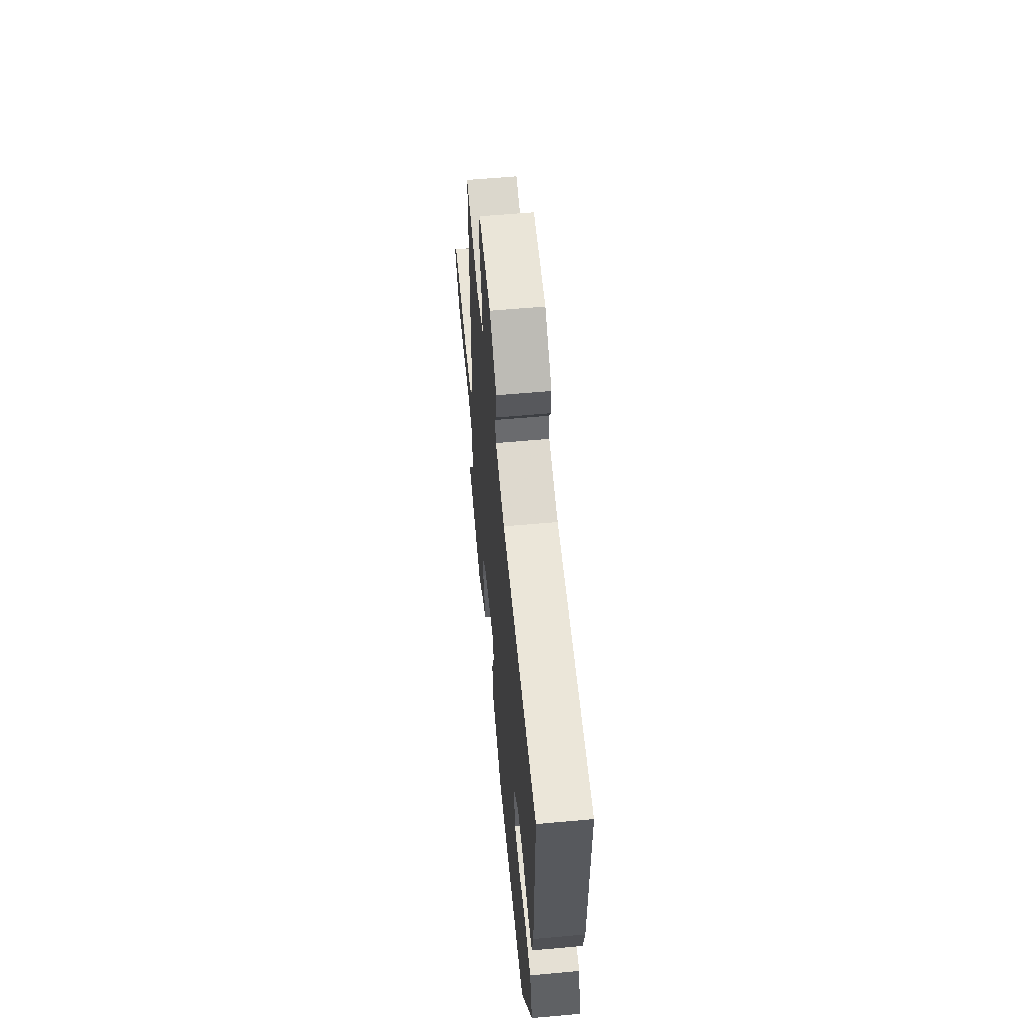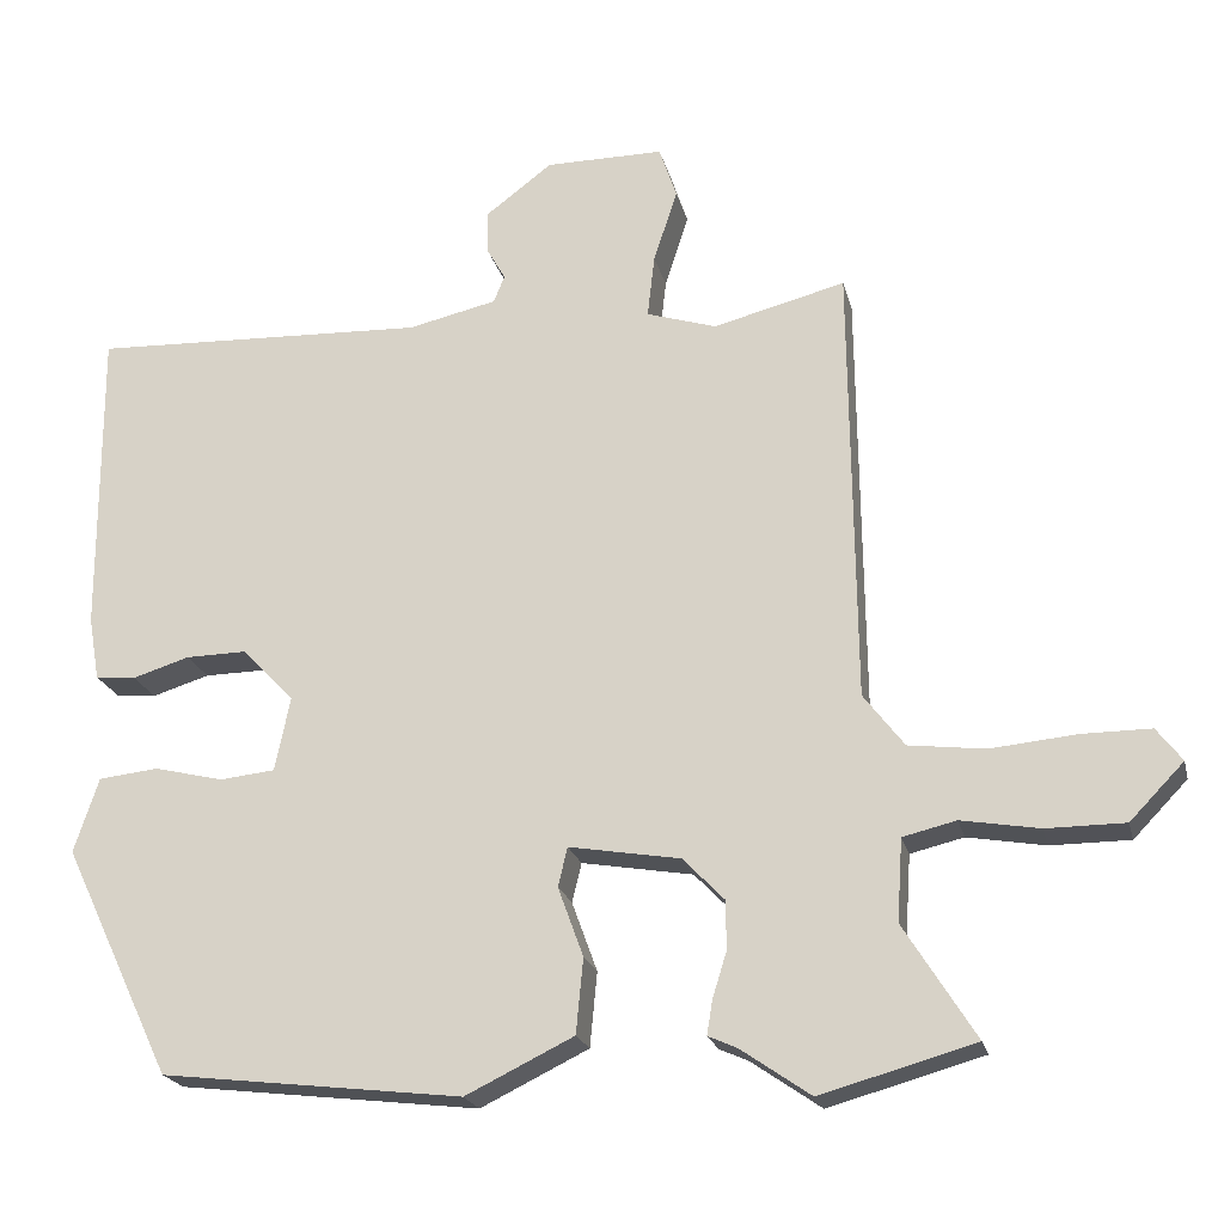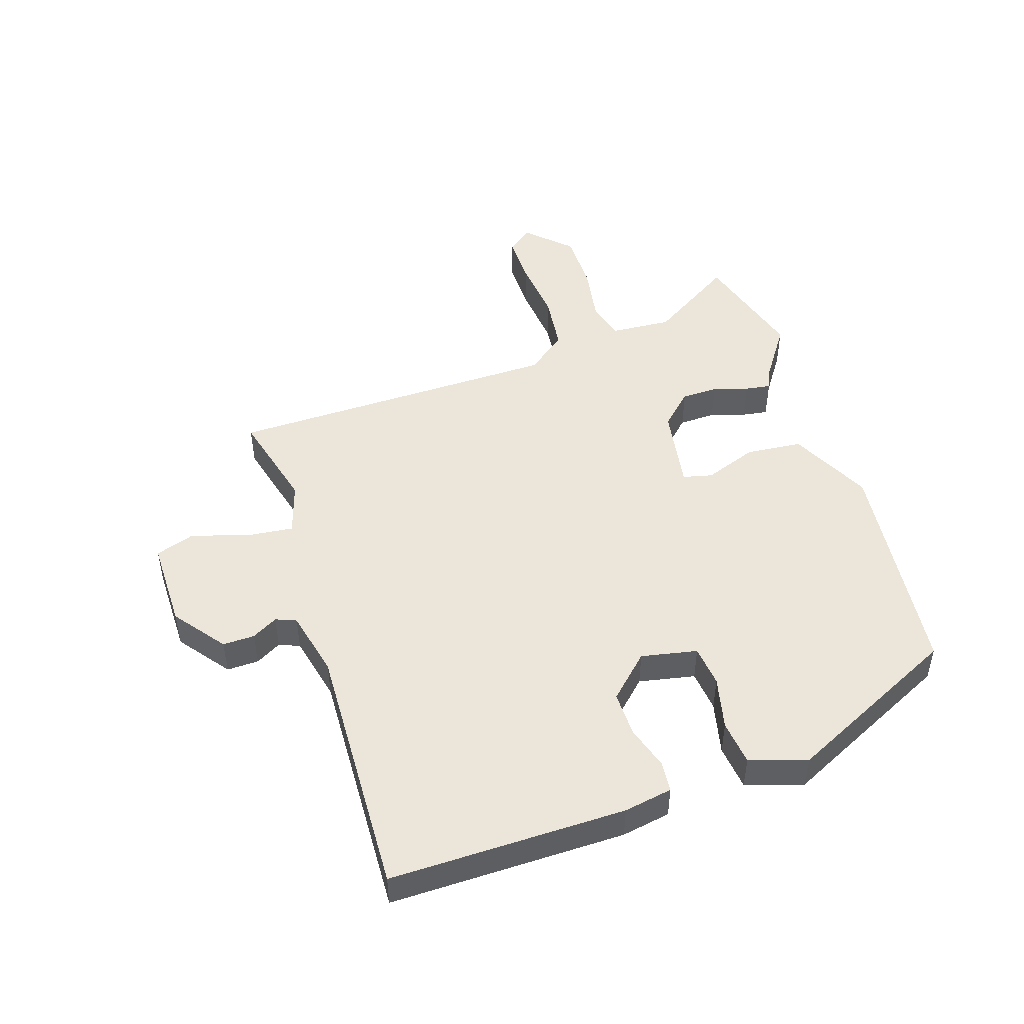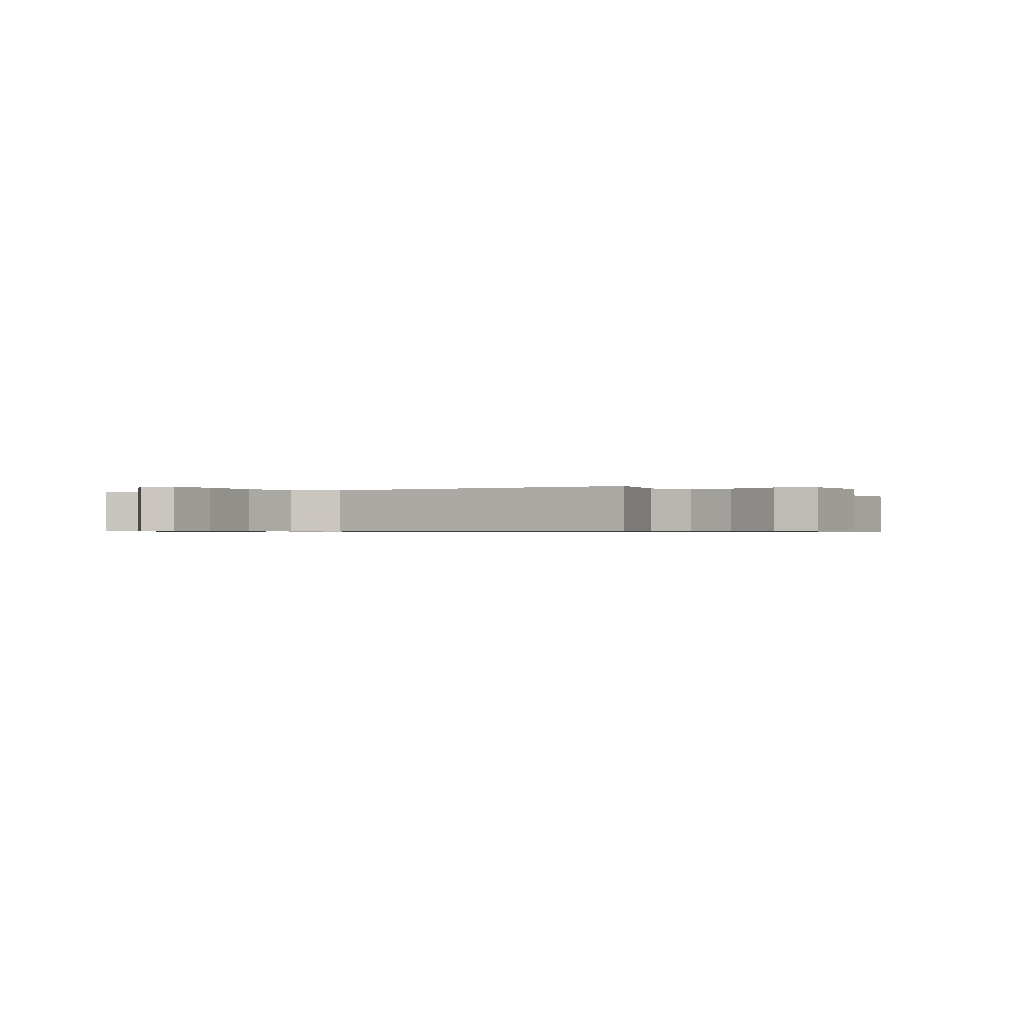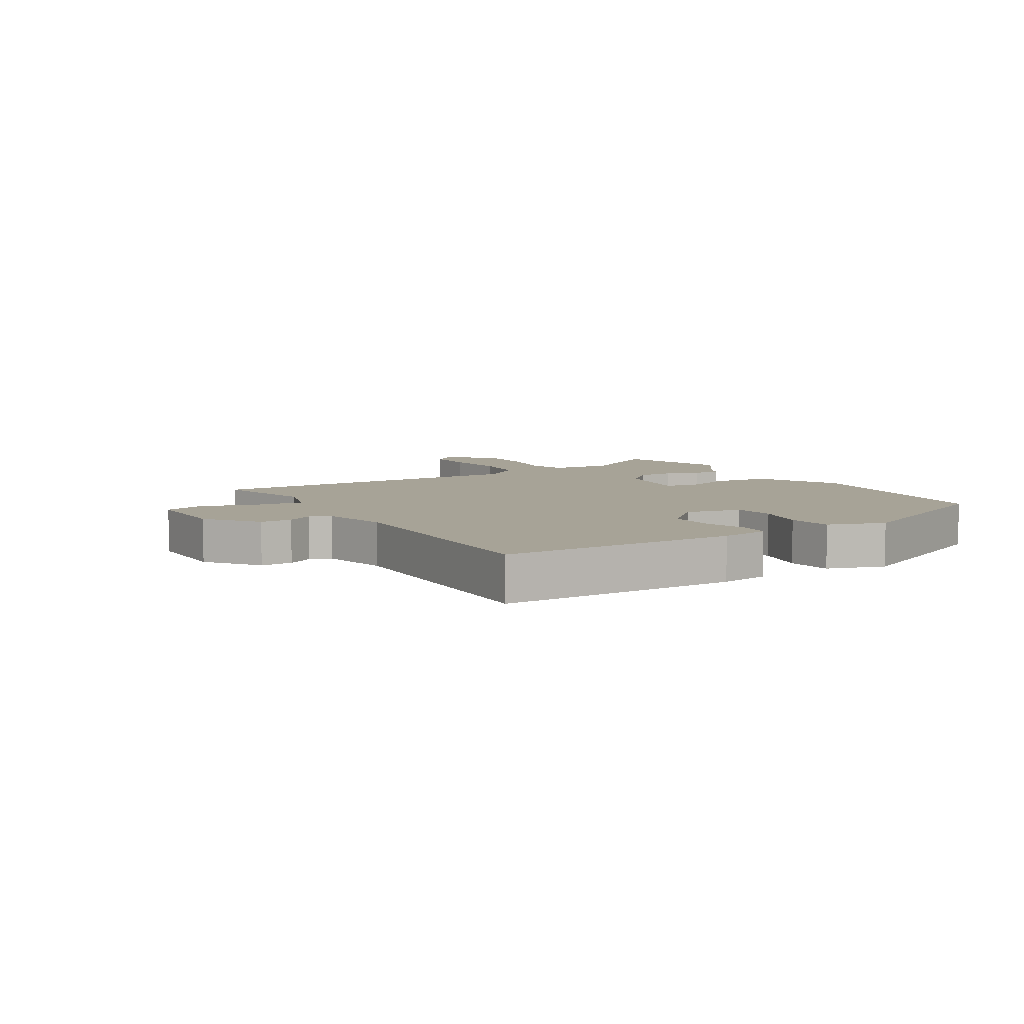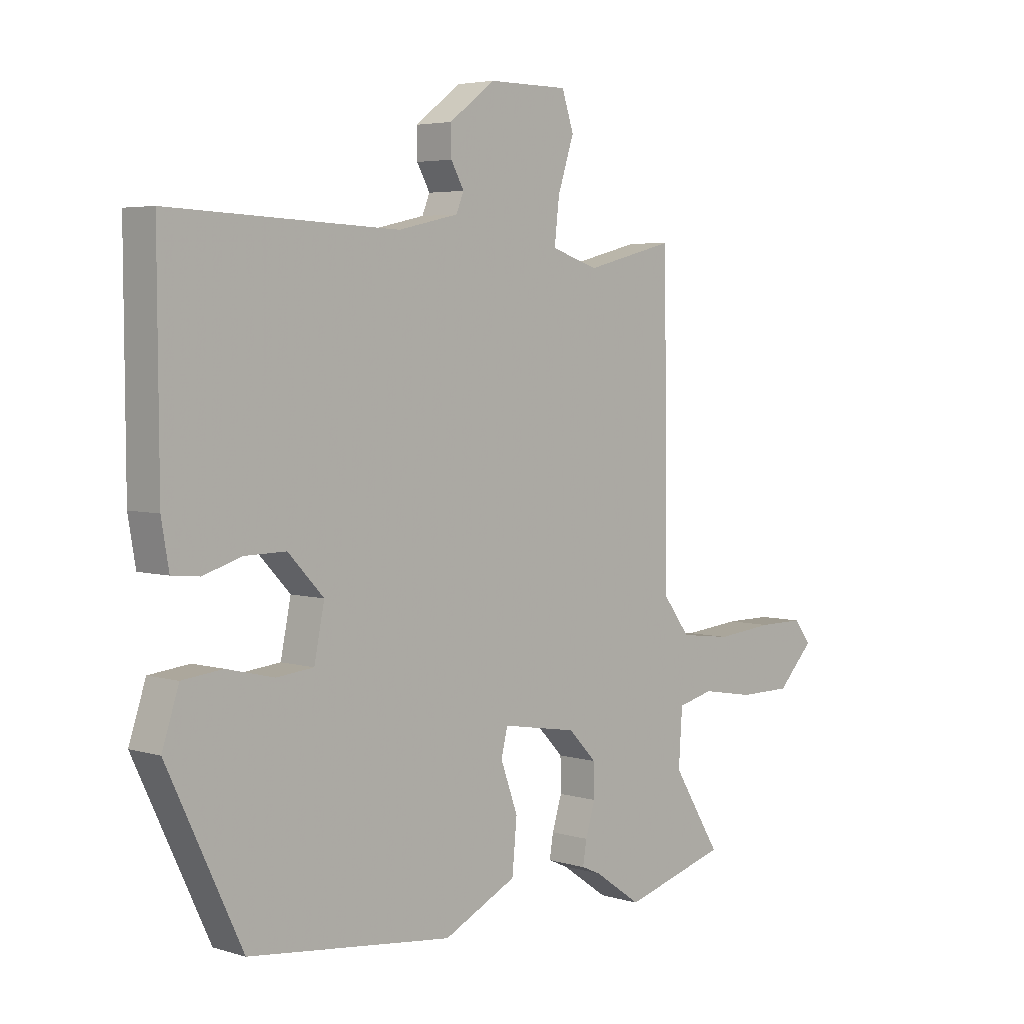
<metadata>
{"format":"obj","ext":"obj","renderer":"f3d","projection":"perspective","resolution":1024,"background":"white","views":[{"elev":59.4,"azim":84.7,"up":"+Z"},{"elev":-21.4,"azim":-166.7,"up":"+Z"},{"elev":48.1,"azim":71.7,"up":"+Y"},{"elev":-0.7,"azim":-57.4,"up":"+Y"},{"elev":6.7,"azim":58.7,"up":"+Y"},{"elev":4.4,"azim":133.9,"up":"+Z"}]}
</metadata>
<code>
v -0.457 0.07 0.507
v -0.291 0.07 0.465
v -0.203 0.07 0.493
v -0.212 0.07 0.572
v -0.242 0.07 0.664
v -0.22 0.07 0.73
v -0.071 0.07 0.73
v 0.014 0.07 0.666
v 0.013 0.07 0.613
v -0.011 0.07 0.57
v 0.003 0.07 0.536
v 0.115 0.07 0.511
v 0.54 0.07 0.529
v 0.538 0.07 0.138
v 0.524 0.07 0.057
v 0.473 0.07 0.052
v 0.401 0.07 0.074
v 0.325 0.07 0.075
v 0.259 0.07 0.006
v 0.278 0.07 -0.087
v 0.347 0.07 -0.094
v 0.435 0.07 -0.073
v 0.51 0.07 -0.081
v 0.541 0.07 -0.175
v 0.403 0.07 -0.465
v 0.024 0.07 -0.51
v -0.112 0.07 -0.444
v -0.121 0.07 -0.35
v -0.089 0.07 -0.262
v -0.101 0.07 -0.213
v -0.241 0.07 -0.237
v -0.293 0.07 -0.291
v -0.294 0.07 -0.352
v -0.276 0.07 -0.41
v -0.269 0.07 -0.453
v -0.305 0.07 -0.469
v -0.393 0.07 -0.53
v -0.587 0.07 -0.476
v -0.497 0.07 -0.332
v -0.504 0.07 -0.229
v -0.571 0.07 -0.213
v -0.669 0.07 -0.23
v -0.768 0.07 -0.23
v -0.836 0.07 -0.16
v -0.804 0.07 -0.118
v -0.718 0.07 -0.118
v -0.61 0.07 -0.128
v -0.514 0.07 -0.116
v -0.463 0.07 -0.049
v -0.457 0 0.507
v -0.291 0 0.465
v -0.203 0 0.493
v -0.212 0 0.572
v -0.242 0 0.664
v -0.22 0 0.73
v -0.071 0 0.73
v 0.014 0 0.666
v 0.013 0 0.613
v -0.011 0 0.57
v 0.003 0 0.536
v 0.115 0 0.511
v 0.54 0 0.529
v 0.538 0 0.138
v 0.524 0 0.057
v 0.473 0 0.052
v 0.401 0 0.074
v 0.325 0 0.075
v 0.259 0 0.006
v 0.278 0 -0.087
v 0.347 0 -0.094
v 0.435 0 -0.073
v 0.51 0 -0.081
v 0.541 0 -0.175
v 0.403 0 -0.465
v 0.024 0 -0.51
v -0.112 0 -0.444
v -0.121 0 -0.35
v -0.089 0 -0.262
v -0.101 0 -0.213
v -0.241 0 -0.237
v -0.293 0 -0.291
v -0.294 0 -0.352
v -0.276 0 -0.41
v -0.269 0 -0.453
v -0.305 0 -0.469
v -0.393 0 -0.53
v -0.587 0 -0.476
v -0.497 0 -0.332
v -0.504 0 -0.229
v -0.571 0 -0.213
v -0.669 0 -0.23
v -0.768 0 -0.23
v -0.836 0 -0.16
v -0.804 0 -0.118
v -0.718 0 -0.118
v -0.61 0 -0.128
v -0.514 0 -0.116
v -0.463 0 -0.049
f 44 45 46 47
f 44 47 48
f 41 42 43 44
f 41 44 48
f 40 41 48 49
f 36 37 38 39
f 36 39 40 49
f 33 34 35 36
f 32 33 36 49
f 26 27 28 29
f 26 29 30
f 25 26 30
f 24 25 30
f 21 22 23 24
f 20 21 24 30
f 19 20 30 31
f 14 15 16 17
f 12 13 14 17
f 11 12 17 18
f 7 8 9 10
f 5 6 7 10
f 4 5 10 11
f 3 4 11 18
f 32 49 1 2
f 31 32 2 3
f 3 18 19 31
f 96 95 94 93
f 97 96 93
f 93 92 91 90
f 97 93 90
f 98 97 90 89
f 88 87 86 85
f 98 89 88 85
f 85 84 83 82
f 98 85 82 81
f 78 77 76 75
f 79 78 75
f 79 75 74
f 79 74 73
f 73 72 71 70
f 79 73 70 69
f 80 79 69 68
f 66 65 64 63
f 66 63 62 61
f 67 66 61 60
f 59 58 57 56
f 59 56 55 54
f 60 59 54 53
f 67 60 53 52
f 51 50 98 81
f 52 51 81 80
f 80 68 67 52
f 1 50 51 2
f 2 51 52 3
f 3 52 53 4
f 4 53 54 5
f 5 54 55 6
f 6 55 56 7
f 7 56 57 8
f 8 57 58 9
f 9 58 59 10
f 10 59 60 11
f 11 60 61 12
f 12 61 62 13
f 13 62 63 14
f 14 63 64 15
f 15 64 65 16
f 16 65 66 17
f 17 66 67 18
f 18 67 68 19
f 19 68 69 20
f 20 69 70 21
f 21 70 71 22
f 22 71 72 23
f 23 72 73 24
f 24 73 74 25
f 25 74 75 26
f 26 75 76 27
f 27 76 77 28
f 28 77 78 29
f 29 78 79 30
f 30 79 80 31
f 31 80 81 32
f 32 81 82 33
f 33 82 83 34
f 34 83 84 35
f 35 84 85 36
f 36 85 86 37
f 37 86 87 38
f 38 87 88 39
f 39 88 89 40
f 40 89 90 41
f 41 90 91 42
f 42 91 92 43
f 43 92 93 44
f 44 93 94 45
f 45 94 95 46
f 46 95 96 47
f 47 96 97 48
f 48 97 98 49
f 49 98 50 1

</code>
